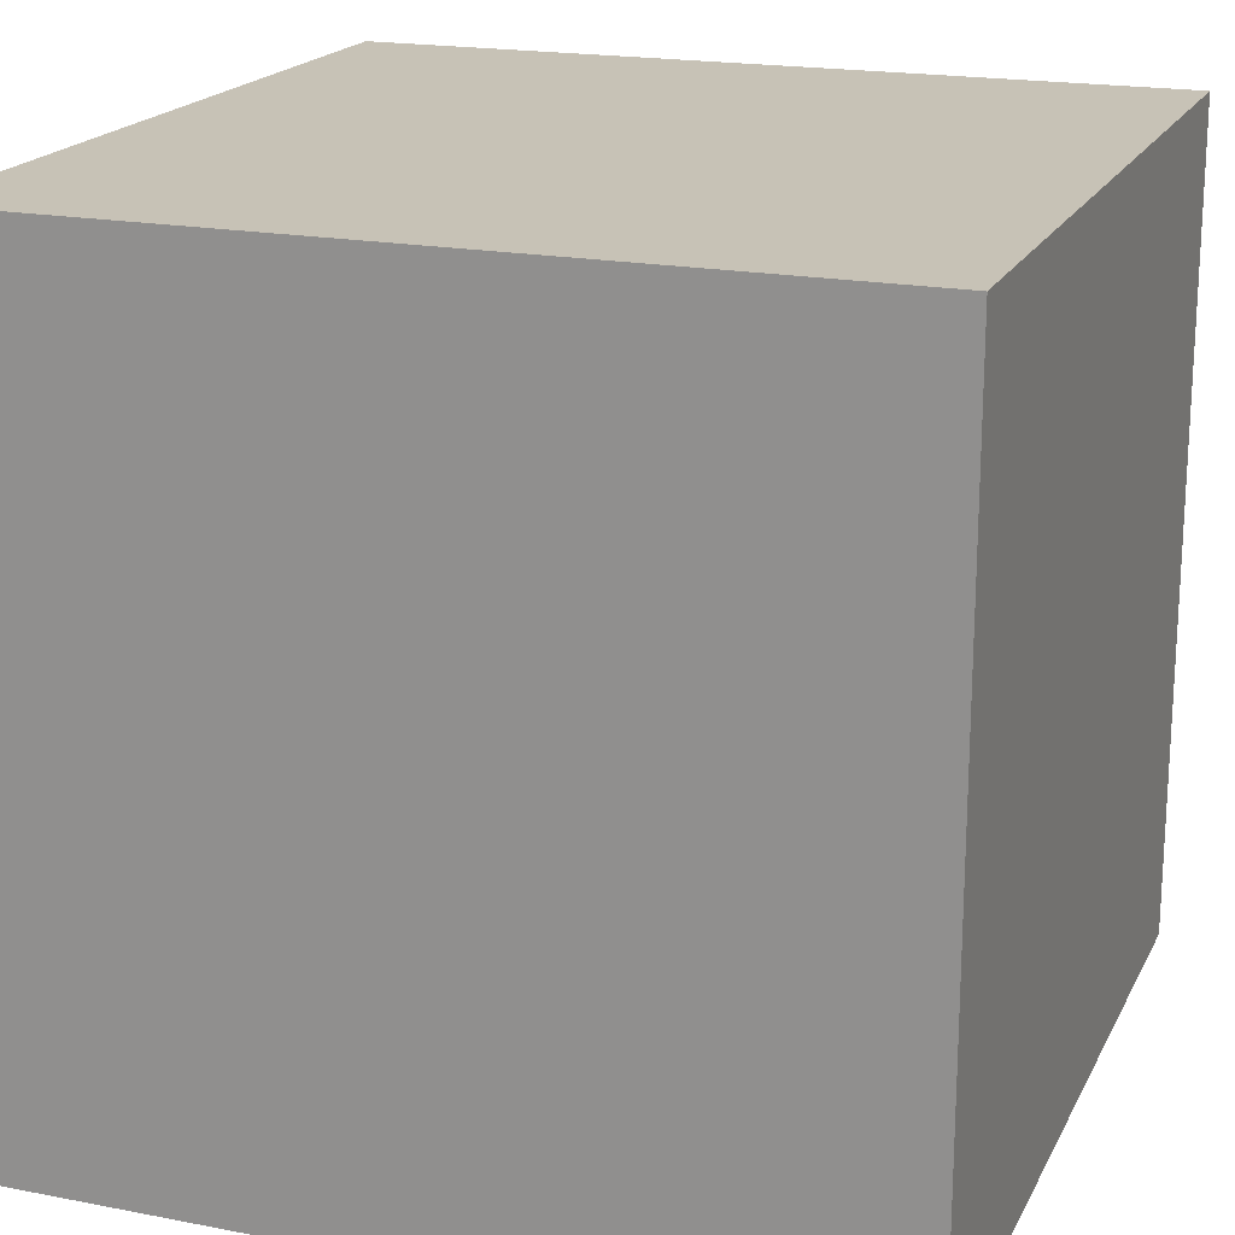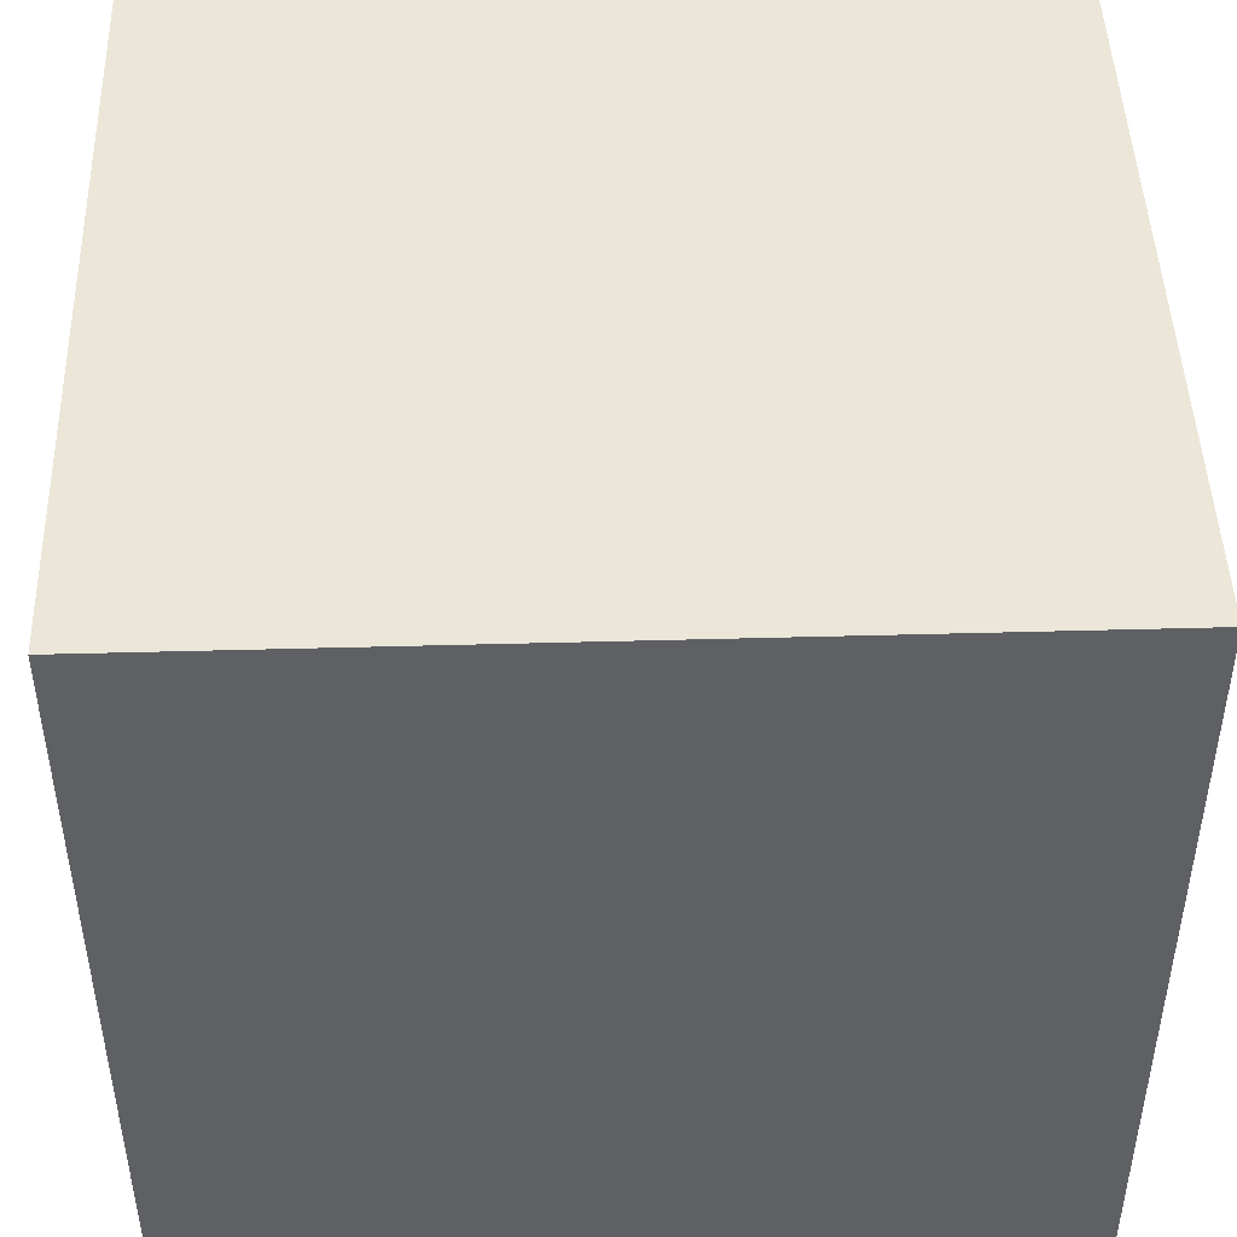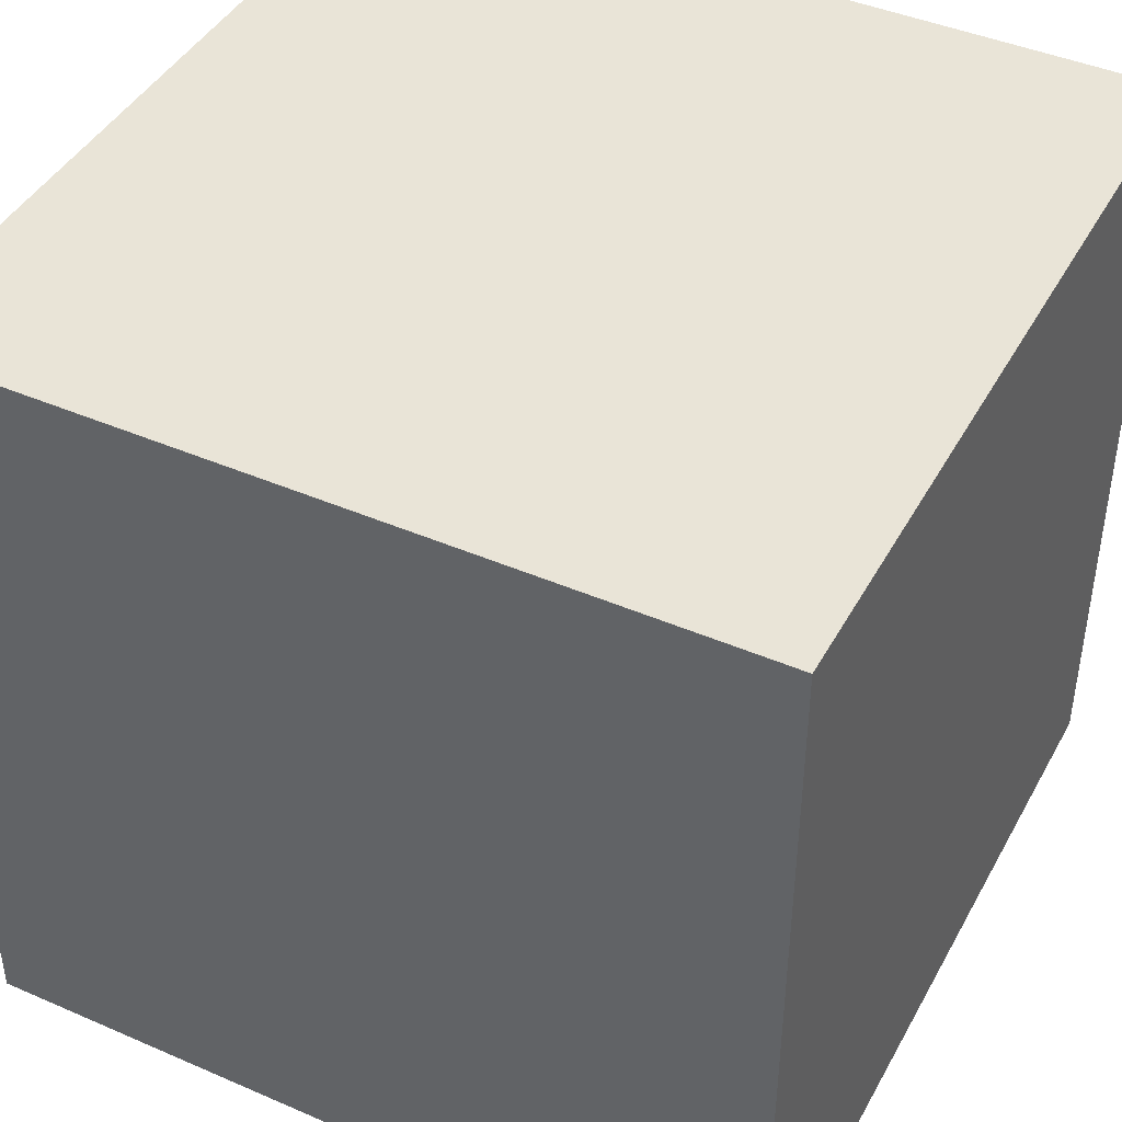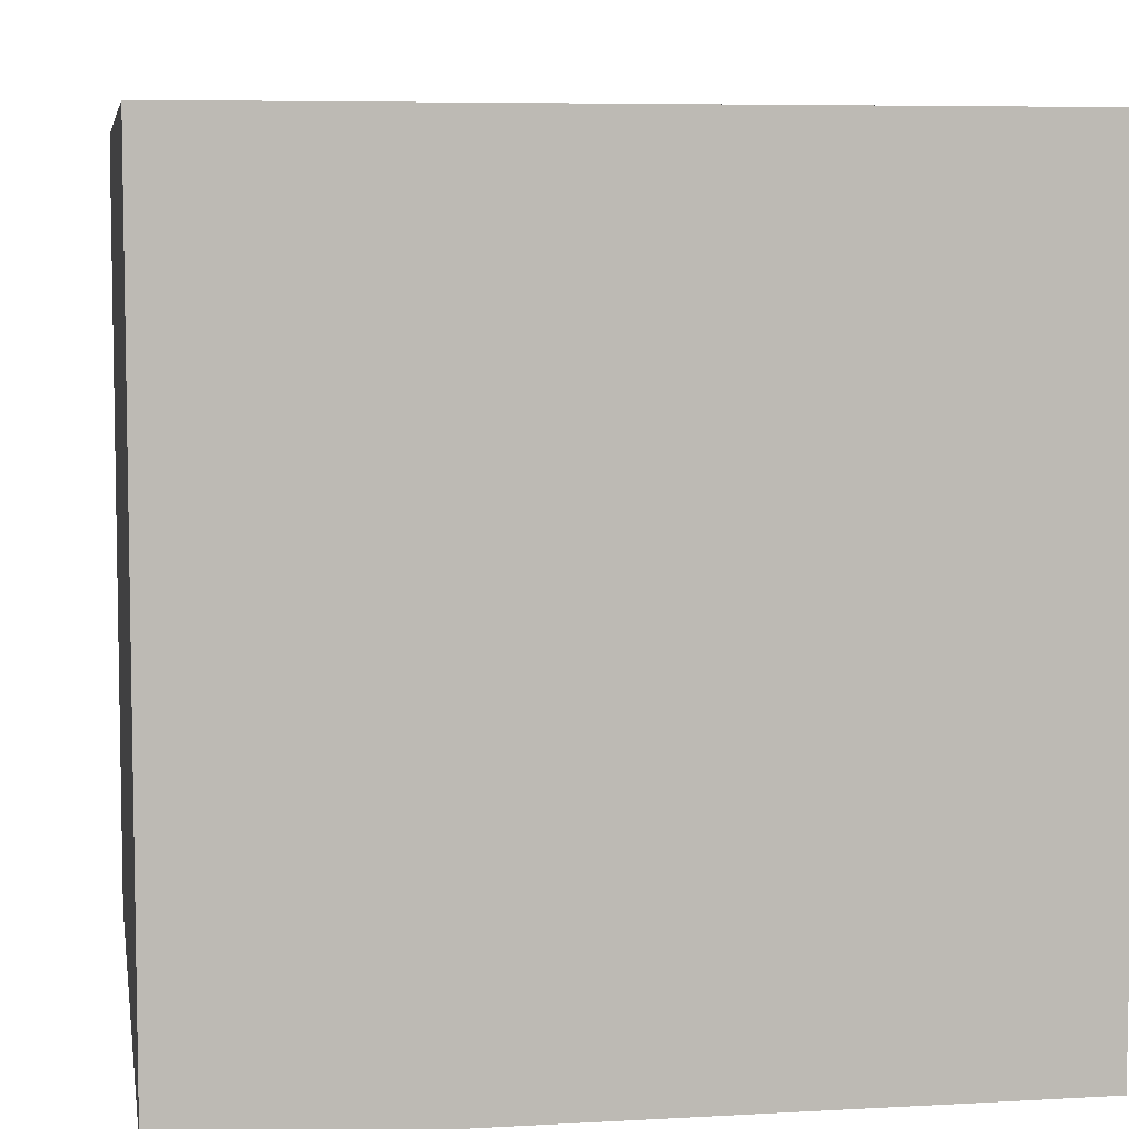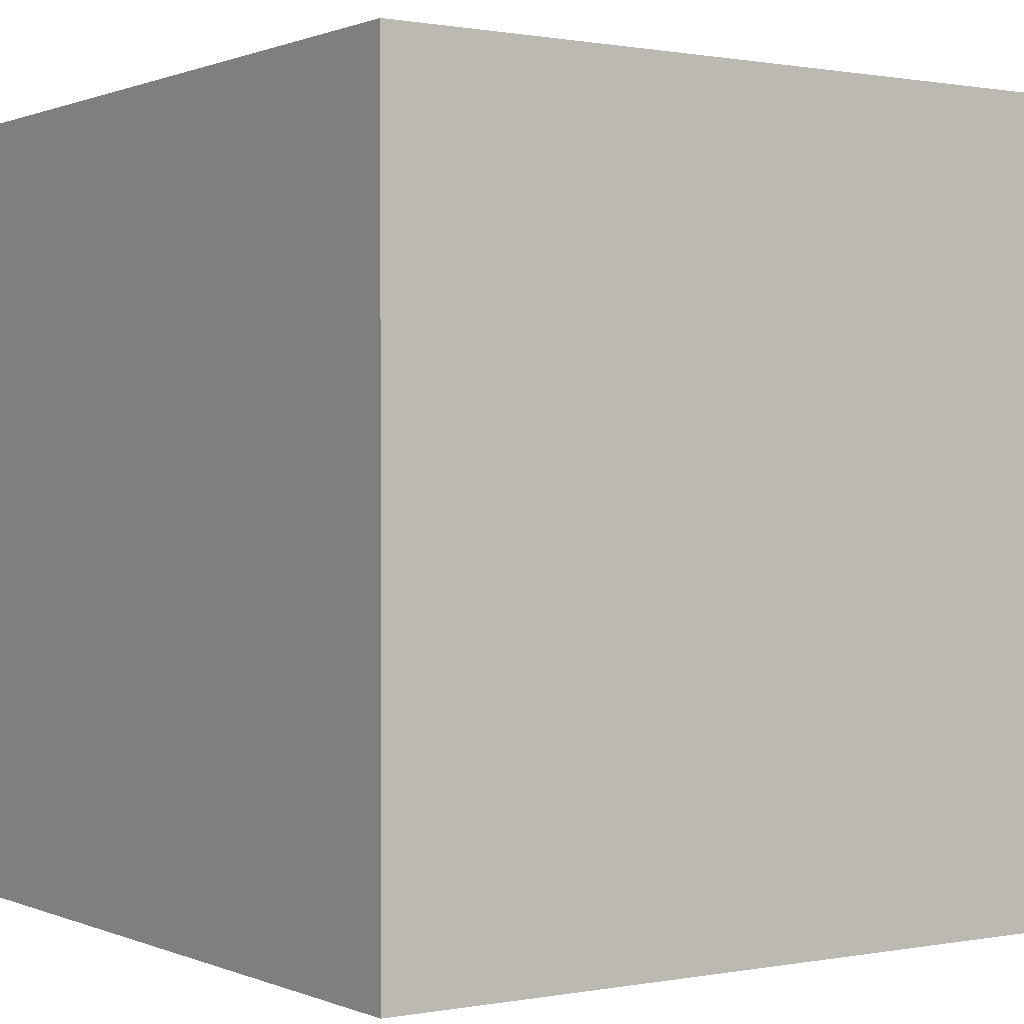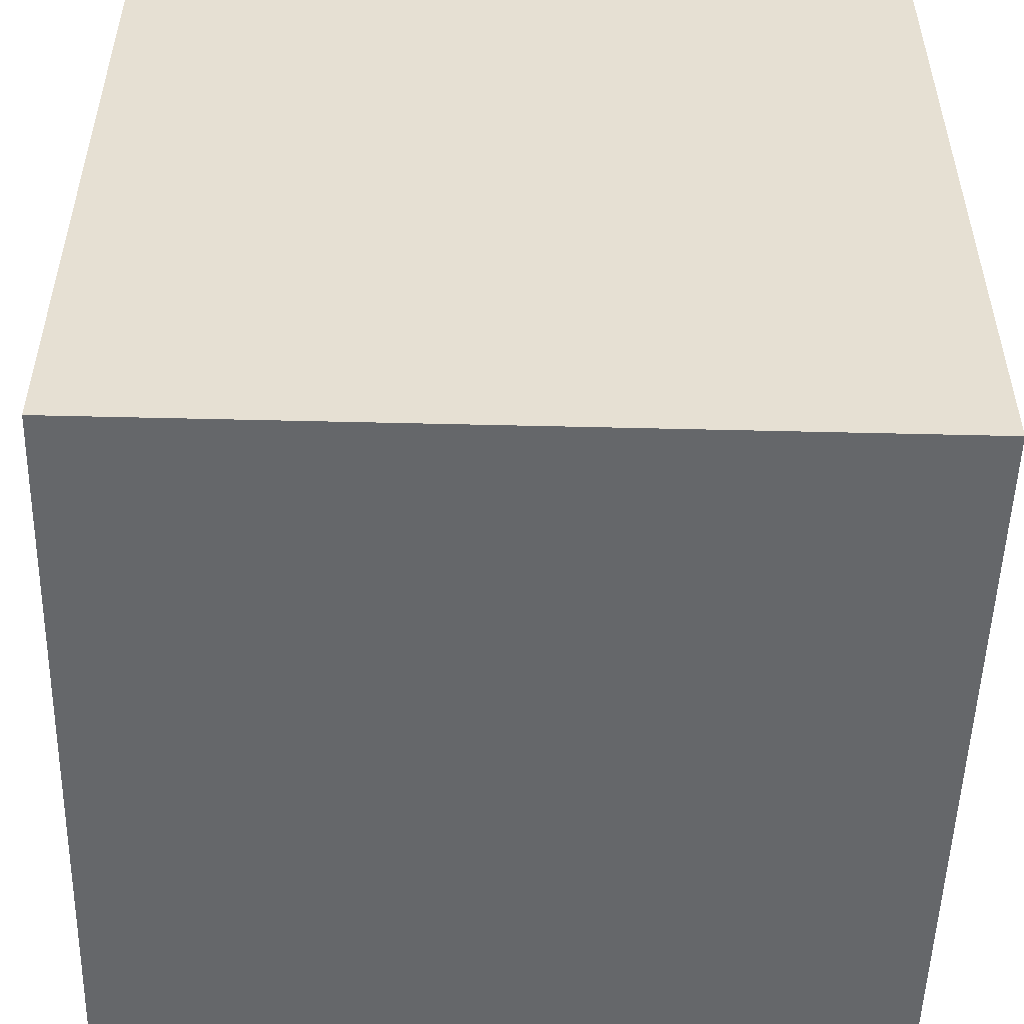
<metadata>
{"format":"obj","ext":"obj","renderer":"f3d","projection":"perspective","resolution":1024,"background":"white","views":[{"elev":19.1,"azim":20.1,"up":"+Z"},{"elev":46.5,"azim":-1.8,"up":"+Z"},{"elev":43.3,"azim":27.1,"up":"+Y"},{"elev":6.5,"azim":-9.4,"up":"+Y"},{"elev":0.6,"azim":145.7,"up":"+Y"},{"elev":-52.0,"azim":-91.5,"up":"+Z"}]}
</metadata>
<code>
v 45.67 10 0
v 25.67 10 0
v 25.67 10 20
v 45.67 10 20
v 45.67 -10 0
v 45.67 -10 20
v 25.67 -10 0
v 25.67 -10 20
f 1 2 3
f 1 3 4
f 5 1 4
f 5 4 6
f 7 5 6
f 7 6 8
f 2 7 8
f 2 8 3
f 2 1 7
f 7 1 5
f 4 3 8
f 4 8 6

</code>
